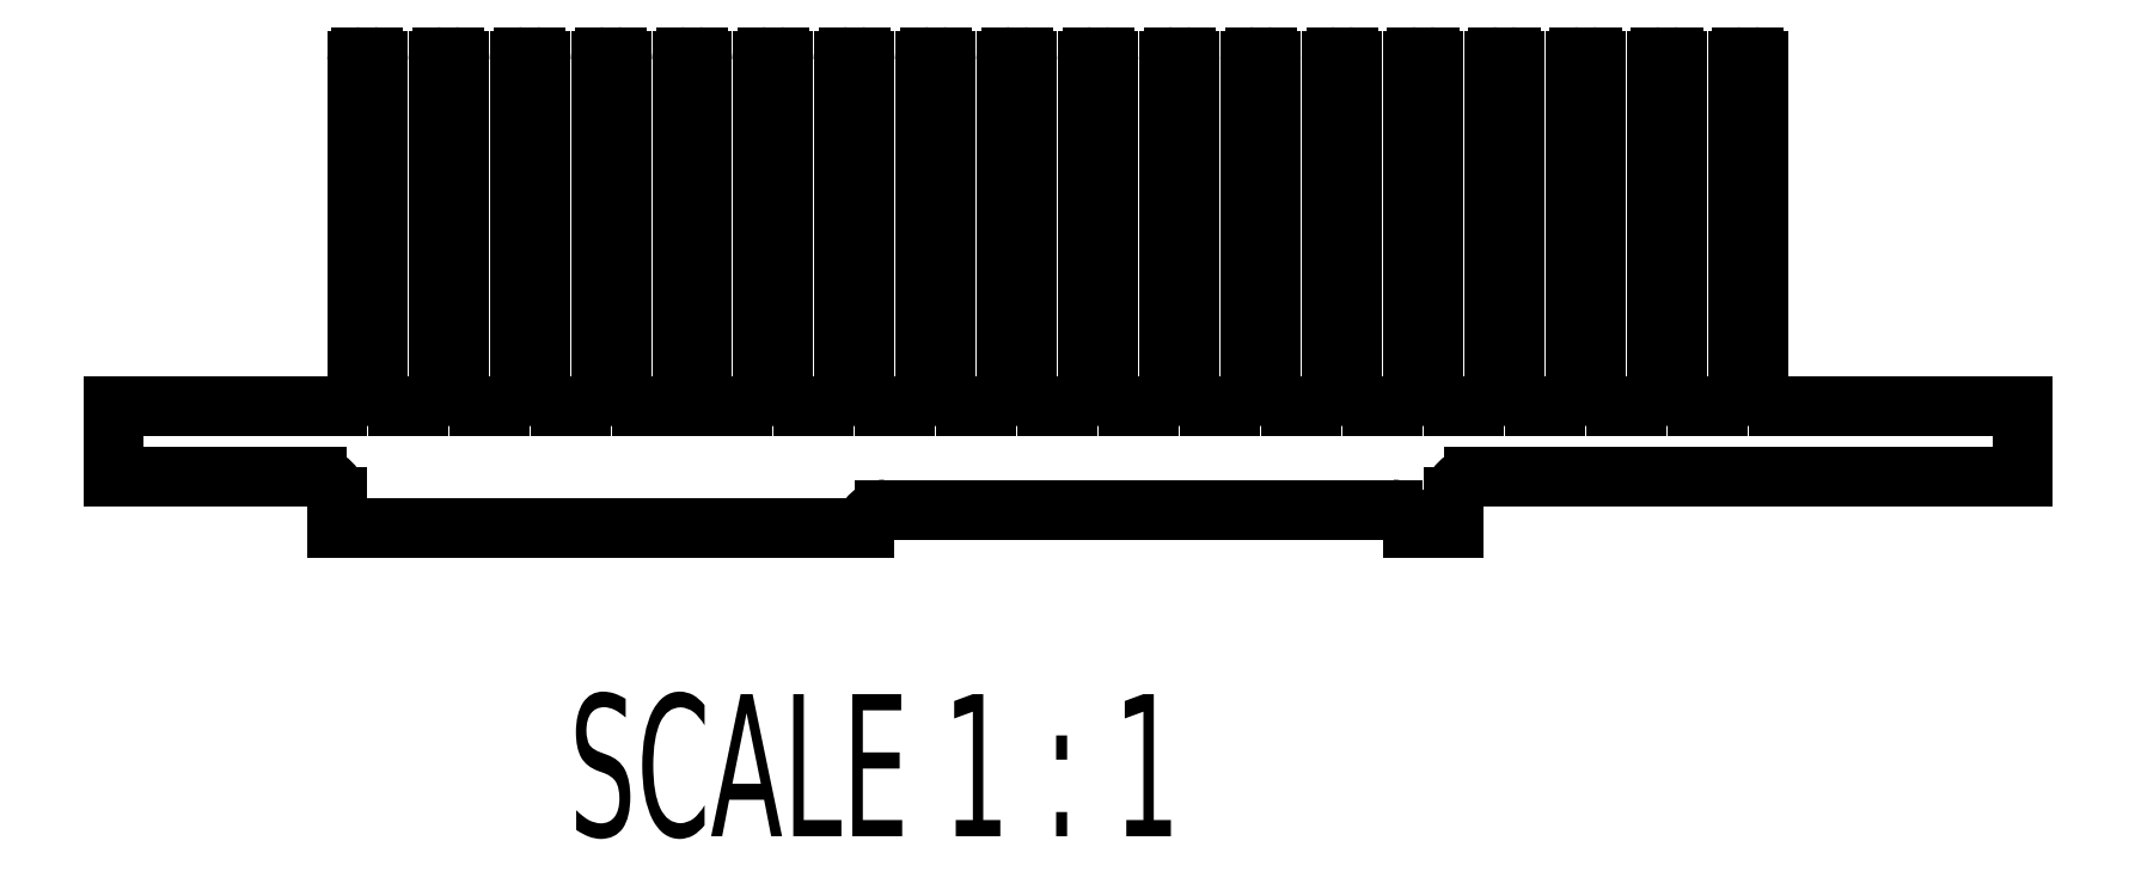
<metadata>
{"format":"dxf","ext":"dxf","renderer":"ezdxf+matplotlib","layout":"modelspace","background":"white","min_lineweight":24,"dpi":150}
</metadata>
<code>
0
SECTION
2
ENTITIES
0
ARC
8
0
10
209.8
20
168.5
30
0
40
0.5
50
180
51
270
0
ARC
8
0
10
202.3
20
165.7
30
0
40
0.5
50
90
51
180
0
ARC
8
0
10
200.3
20
164.9
30
0
40
0.5
50
5.739
51
90
0
ARC
8
0
10
187.8
20
164.9
30
0
40
0.5
50
90
51
174.3
0
ARC
8
0
10
173.8
20
165.7
30
0
40
0.5
50
0
51
90
0
ARC
8
0
10
174.3
20
168.5
30
0
40
0.5
50
270
51
0
0
ARC
8
0
10
174.9
20
176.5
30
0
40
0.1
50
90
51
180
0
ARC
8
0
10
175.2
20
176.5
30
0
40
0.1
50
0
51
90
0
ARC
8
0
10
175.8
20
168.5
30
0
40
0.5
50
180
51
270
0
ARC
8
0
10
176.3
20
168.5
30
0
40
0.5
50
270
51
0
0
ARC
8
0
10
176.9
20
176.5
30
0
40
0.1
50
90
51
180
0
ARC
8
0
10
177.2
20
176.5
30
0
40
0.1
50
0
51
90
0
ARC
8
0
10
177.8
20
168.5
30
0
40
0.5
50
180
51
270
0
ARC
8
0
10
178.3
20
168.5
30
0
40
0.5
50
270
51
0
0
ARC
8
0
10
178.9
20
176.5
30
0
40
0.1
50
90
51
180
0
ARC
8
0
10
179.2
20
176.5
30
0
40
0.1
50
0
51
90
0
ARC
8
0
10
179.8
20
168.5
30
0
40
0.5
50
180
51
270
0
ARC
8
0
10
180.3
20
168.5
30
0
40
0.5
50
270
51
0
0
ARC
8
0
10
180.9
20
176.5
30
0
40
0.1
50
90
51
180
0
ARC
8
0
10
181.2
20
176.5
30
0
40
0.1
50
0
51
90
0
ARC
8
0
10
181.8
20
168.5
30
0
40
0.5
50
180
51
270
0
ARC
8
0
10
182.3
20
168.5
30
0
40
0.5
50
270
51
0
0
ARC
8
0
10
182.9
20
176.5
30
0
40
0.1
50
90
51
180
0
ARC
8
0
10
183.2
20
176.5
30
0
40
0.1
50
0
51
90
0
ARC
8
0
10
183.8
20
168.5
30
0
40
0.5
50
180
51
270
0
ARC
8
0
10
184.3
20
168.5
30
0
40
0.5
50
270
51
0
0
ARC
8
0
10
184.9
20
176.5
30
0
40
0.1
50
90
51
180
0
ARC
8
0
10
185.2
20
176.5
30
0
40
0.1
50
0
51
90
0
ARC
8
0
10
185.8
20
168.5
30
0
40
0.5
50
180
51
270
0
ARC
8
0
10
186.3
20
168.5
30
0
40
0.5
50
270
51
0
0
ARC
8
0
10
186.9
20
176.5
30
0
40
0.1
50
90
51
180
0
ARC
8
0
10
187.2
20
176.5
30
0
40
0.1
50
0
51
90
0
ARC
8
0
10
187.8
20
168.5
30
0
40
0.5
50
180
51
270
0
ARC
8
0
10
188.3
20
168.5
30
0
40
0.5
50
270
51
0
0
ARC
8
0
10
188.9
20
176.5
30
0
40
0.1
50
90
51
180
0
ARC
8
0
10
189.2
20
176.5
30
0
40
0.1
50
0
51
90
0
ARC
8
0
10
189.8
20
168.5
30
0
40
0.5
50
180
51
270
0
ARC
8
0
10
190.3
20
168.5
30
0
40
0.5
50
270
51
0
0
ARC
8
0
10
190.9
20
176.5
30
0
40
0.1
50
90
51
180
0
ARC
8
0
10
191.2
20
176.5
30
0
40
0.1
50
0
51
90
0
ARC
8
0
10
191.8
20
168.5
30
0
40
0.5
50
180
51
270
0
ARC
8
0
10
192.3
20
168.5
30
0
40
0.5
50
270
51
0
0
ARC
8
0
10
192.9
20
176.5
30
0
40
0.1
50
90
51
180
0
ARC
8
0
10
193.2
20
176.5
30
0
40
0.1
50
0
51
90
0
ARC
8
0
10
193.8
20
168.5
30
0
40
0.5
50
180
51
270
0
ARC
8
0
10
194.3
20
168.5
30
0
40
0.5
50
270
51
0
0
ARC
8
0
10
194.9
20
176.5
30
0
40
0.1
50
90
51
180
0
ARC
8
0
10
195.2
20
176.5
30
0
40
0.1
50
0
51
90
0
ARC
8
0
10
195.8
20
168.5
30
0
40
0.5
50
180
51
270
0
ARC
8
0
10
196.3
20
168.5
30
0
40
0.5
50
270
51
0
0
ARC
8
0
10
196.9
20
176.5
30
0
40
0.1
50
90
51
180
0
ARC
8
0
10
197.2
20
176.5
30
0
40
0.1
50
0
51
90
0
ARC
8
0
10
197.8
20
168.5
30
0
40
0.5
50
180
51
270
0
ARC
8
0
10
198.3
20
168.5
30
0
40
0.5
50
270
51
0
0
ARC
8
0
10
198.9
20
176.5
30
0
40
0.1
50
90
51
180
0
ARC
8
0
10
199.2
20
176.5
30
0
40
0.1
50
0
51
90
0
ARC
8
0
10
199.8
20
168.5
30
0
40
0.5
50
180
51
270
0
ARC
8
0
10
200.3
20
168.5
30
0
40
0.5
50
270
51
0
0
ARC
8
0
10
200.9
20
176.5
30
0
40
0.1
50
90
51
180
0
ARC
8
0
10
201.2
20
176.5
30
0
40
0.1
50
0
51
90
0
ARC
8
0
10
201.8
20
168.5
30
0
40
0.5
50
180
51
270
0
ARC
8
0
10
202.3
20
168.5
30
0
40
0.5
50
270
51
0
0
ARC
8
0
10
202.9
20
176.5
30
0
40
0.1
50
90
51
180
0
ARC
8
0
10
203.2
20
176.5
30
0
40
0.1
50
0
51
90
0
ARC
8
0
10
203.8
20
168.5
30
0
40
0.5
50
180
51
270
0
ARC
8
0
10
204.3
20
168.5
30
0
40
0.5
50
270
51
0
0
ARC
8
0
10
204.9
20
176.5
30
0
40
0.1
50
90
51
180
0
ARC
8
0
10
205.2
20
176.5
30
0
40
0.1
50
0
51
90
0
ARC
8
0
10
205.8
20
168.5
30
0
40
0.5
50
180
51
270
0
ARC
8
0
10
206.3
20
168.5
30
0
40
0.5
50
270
51
0
0
ARC
8
0
10
206.9
20
176.5
30
0
40
0.1
50
90
51
180
0
ARC
8
0
10
207.2
20
176.5
30
0
40
0.1
50
0
51
90
0
ARC
8
0
10
207.8
20
168.5
30
0
40
0.5
50
180
51
270
0
ARC
8
0
10
208.3
20
168.5
30
0
40
0.5
50
270
51
0
0
ARC
8
0
10
208.9
20
176.5
30
0
40
0.1
50
90
51
180
0
ARC
8
0
10
209.2
20
176.5
30
0
40
0.1
50
0
51
90
0
LINE
8
0
10
174.3
20
165
30
0
11
187.3
21
165
31
0
0
LINE
8
0
10
174.3
20
165.7
30
0
11
174.3
21
165
31
0
0
LINE
8
0
10
168.8
20
166.2
30
0
11
168.8
21
168
31
0
0
LINE
8
0
10
174.8
20
176.5
30
0
11
174.8
21
168.5
31
0
0
LINE
8
0
10
174.9
20
176.6
30
0
11
175.2
21
176.6
31
0
0
LINE
8
0
10
175.3
20
168.5
30
0
11
175.3
21
176.5
31
0
0
LINE
8
0
10
175.8
20
168
30
0
11
176.3
21
168
31
0
0
LINE
8
0
10
176.8
20
176.5
30
0
11
176.8
21
168.5
31
0
0
LINE
8
0
10
176.9
20
176.6
30
0
11
177.2
21
176.6
31
0
0
LINE
8
0
10
177.3
20
168.5
30
0
11
177.3
21
176.5
31
0
0
LINE
8
0
10
177.8
20
168
30
0
11
178.3
21
168
31
0
0
LINE
8
0
10
178.8
20
176.5
30
0
11
178.8
21
168.5
31
0
0
LINE
8
0
10
178.9
20
176.6
30
0
11
179.2
21
176.6
31
0
0
LINE
8
0
10
179.3
20
168.5
30
0
11
179.3
21
176.5
31
0
0
LINE
8
0
10
179.8
20
168
30
0
11
180.3
21
168
31
0
0
LINE
8
0
10
180.8
20
176.5
30
0
11
180.8
21
168.5
31
0
0
LINE
8
0
10
180.9
20
176.6
30
0
11
181.2
21
176.6
31
0
0
LINE
8
0
10
181.3
20
168.5
30
0
11
181.3
21
176.5
31
0
0
LINE
8
0
10
181.8
20
168
30
0
11
182.3
21
168
31
0
0
LINE
8
0
10
182.8
20
176.5
30
0
11
182.8
21
168.5
31
0
0
LINE
8
0
10
182.9
20
176.6
30
0
11
183.2
21
176.6
31
0
0
LINE
8
0
10
183.3
20
168.5
30
0
11
183.3
21
176.5
31
0
0
LINE
8
0
10
183.8
20
168
30
0
11
184.3
21
168
31
0
0
LINE
8
0
10
184.8
20
176.5
30
0
11
184.8
21
168.5
31
0
0
LINE
8
0
10
184.9
20
176.6
30
0
11
185.2
21
176.6
31
0
0
LINE
8
0
10
185.3
20
168.5
30
0
11
185.3
21
176.5
31
0
0
LINE
8
0
10
185.8
20
168
30
0
11
186.3
21
168
31
0
0
LINE
8
0
10
186.8
20
176.5
30
0
11
186.8
21
168.5
31
0
0
LINE
8
0
10
186.9
20
176.6
30
0
11
187.2
21
176.6
31
0
0
LINE
8
0
10
187.3
20
168.5
30
0
11
187.3
21
176.5
31
0
0
LINE
8
0
10
187.8
20
168
30
0
11
188.3
21
168
31
0
0
LINE
8
0
10
188.8
20
176.5
30
0
11
188.8
21
168.5
31
0
0
LINE
8
0
10
188.9
20
176.6
30
0
11
189.2
21
176.6
31
0
0
LINE
8
0
10
189.3
20
168.5
30
0
11
189.3
21
176.5
31
0
0
LINE
8
0
10
189.8
20
168
30
0
11
190.3
21
168
31
0
0
LINE
8
0
10
190.8
20
176.5
30
0
11
190.8
21
168.5
31
0
0
LINE
8
0
10
190.9
20
176.6
30
0
11
191.2
21
176.6
31
0
0
LINE
8
0
10
191.3
20
168.5
30
0
11
191.3
21
176.5
31
0
0
LINE
8
0
10
191.8
20
168
30
0
11
192.3
21
168
31
0
0
LINE
8
0
10
192.8
20
176.5
30
0
11
192.8
21
168.5
31
0
0
LINE
8
0
10
192.9
20
176.6
30
0
11
193.2
21
176.6
31
0
0
LINE
8
0
10
193.3
20
168.5
30
0
11
193.3
21
176.5
31
0
0
LINE
8
0
10
193.8
20
168
30
0
11
194.3
21
168
31
0
0
LINE
8
0
10
194.8
20
176.5
30
0
11
194.8
21
168.5
31
0
0
LINE
8
0
10
194.9
20
176.6
30
0
11
195.2
21
176.6
31
0
0
LINE
8
0
10
195.3
20
168.5
30
0
11
195.3
21
176.5
31
0
0
LINE
8
0
10
195.8
20
168
30
0
11
196.3
21
168
31
0
0
LINE
8
0
10
196.8
20
176.5
30
0
11
196.8
21
168.5
31
0
0
LINE
8
0
10
196.9
20
176.6
30
0
11
197.2
21
176.6
31
0
0
LINE
8
0
10
197.3
20
168.5
30
0
11
197.3
21
176.5
31
0
0
LINE
8
0
10
197.8
20
168
30
0
11
198.3
21
168
31
0
0
LINE
8
0
10
198.8
20
176.5
30
0
11
198.8
21
168.5
31
0
0
LINE
8
0
10
198.9
20
176.6
30
0
11
199.2
21
176.6
31
0
0
LINE
8
0
10
199.3
20
168.5
30
0
11
199.3
21
176.5
31
0
0
LINE
8
0
10
199.8
20
168
30
0
11
200.3
21
168
31
0
0
LINE
8
0
10
200.8
20
176.5
30
0
11
200.8
21
168.5
31
0
0
LINE
8
0
10
200.9
20
176.6
30
0
11
201.2
21
176.6
31
0
0
LINE
8
0
10
201.3
20
168.5
30
0
11
201.3
21
176.5
31
0
0
LINE
8
0
10
201.8
20
168
30
0
11
202.3
21
168
31
0
0
LINE
8
0
10
202.8
20
176.5
30
0
11
202.8
21
168.5
31
0
0
LINE
8
0
10
202.9
20
176.6
30
0
11
203.2
21
176.6
31
0
0
LINE
8
0
10
203.3
20
168.5
30
0
11
203.3
21
176.5
31
0
0
LINE
8
0
10
203.8
20
168
30
0
11
204.3
21
168
31
0
0
LINE
8
0
10
204.8
20
176.5
30
0
11
204.8
21
168.5
31
0
0
LINE
8
0
10
204.9
20
176.6
30
0
11
205.2
21
176.6
31
0
0
LINE
8
0
10
205.3
20
168.5
30
0
11
205.3
21
176.5
31
0
0
LINE
8
0
10
205.8
20
168
30
0
11
206.3
21
168
31
0
0
LINE
8
0
10
206.8
20
176.5
30
0
11
206.8
21
168.5
31
0
0
LINE
8
0
10
206.9
20
176.6
30
0
11
207.2
21
176.6
31
0
0
LINE
8
0
10
207.3
20
168.5
30
0
11
207.3
21
176.5
31
0
0
LINE
8
0
10
207.8
20
168
30
0
11
208.3
21
168
31
0
0
LINE
8
0
10
208.8
20
176.5
30
0
11
208.8
21
168.5
31
0
0
LINE
8
0
10
208.9
20
176.6
30
0
11
209.2
21
176.6
31
0
0
LINE
8
0
10
209.3
20
168.5
30
0
11
209.3
21
176.5
31
0
0
LINE
8
0
10
215.8
20
166.2
30
0
11
215.8
21
168
31
0
0
LINE
8
0
10
201.8
20
165.7
30
0
11
201.8
21
165
31
0
0
LINE
8
0
10
200.8
20
165
30
0
11
201.8
21
165
31
0
0
LINE
8
0
10
187.8
20
165.4
30
0
11
200.3
21
165.4
31
0
0
LINE
8
0
10
168.8
20
166.2
30
0
11
173.8
21
166.2
31
0
0
LINE
8
0
10
168.8
20
168
30
0
11
174.3
21
168
31
0
0
LINE
8
0
10
215.8
20
168
30
0
11
209.8
21
168
31
0
0
LINE
8
0
10
215.8
20
166.2
30
0
11
202.3
21
166.2
31
0
0
TEXT
8
0
10
180
20
157.6
30
0
40
3.5
1
SCALE 1 : 1
41
0.6045
11
180
21
156.4
31
0
73
     1
0
ENDSEC
0
EOF

</code>
